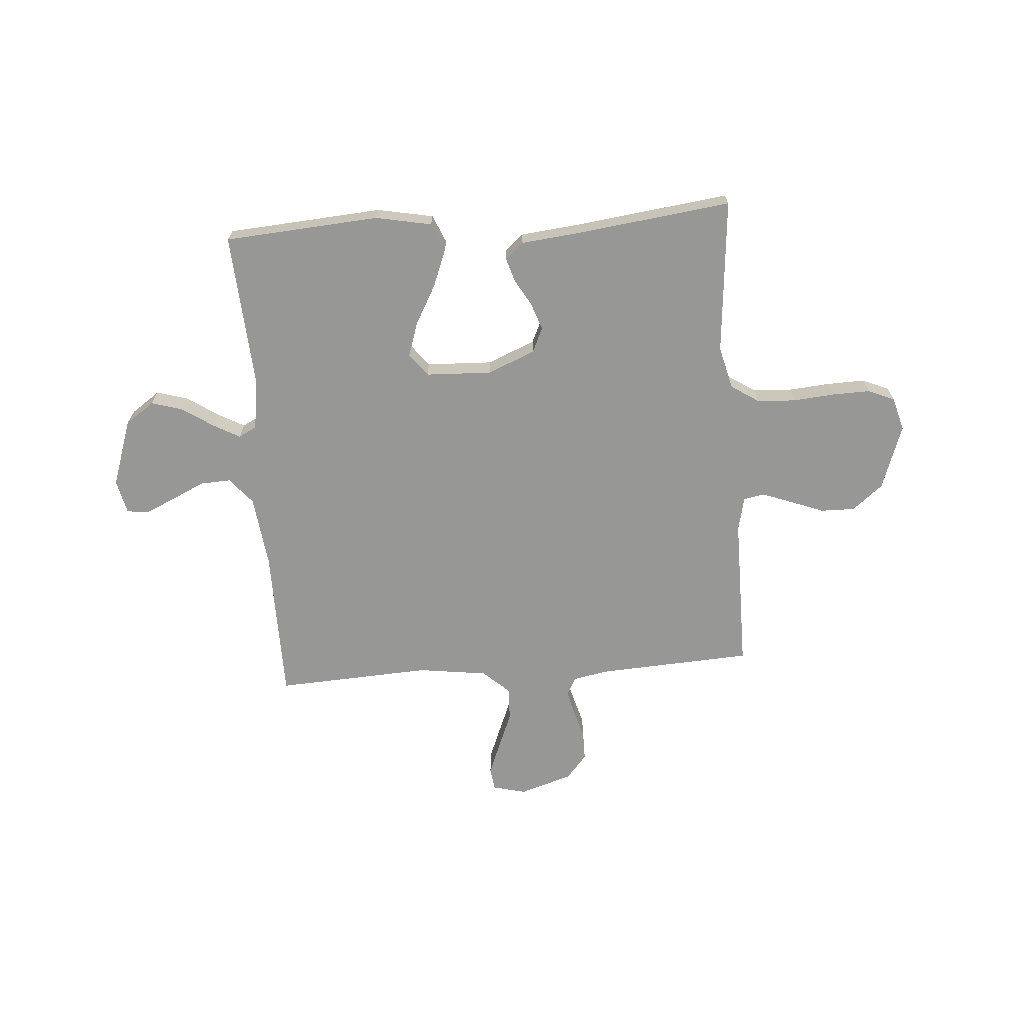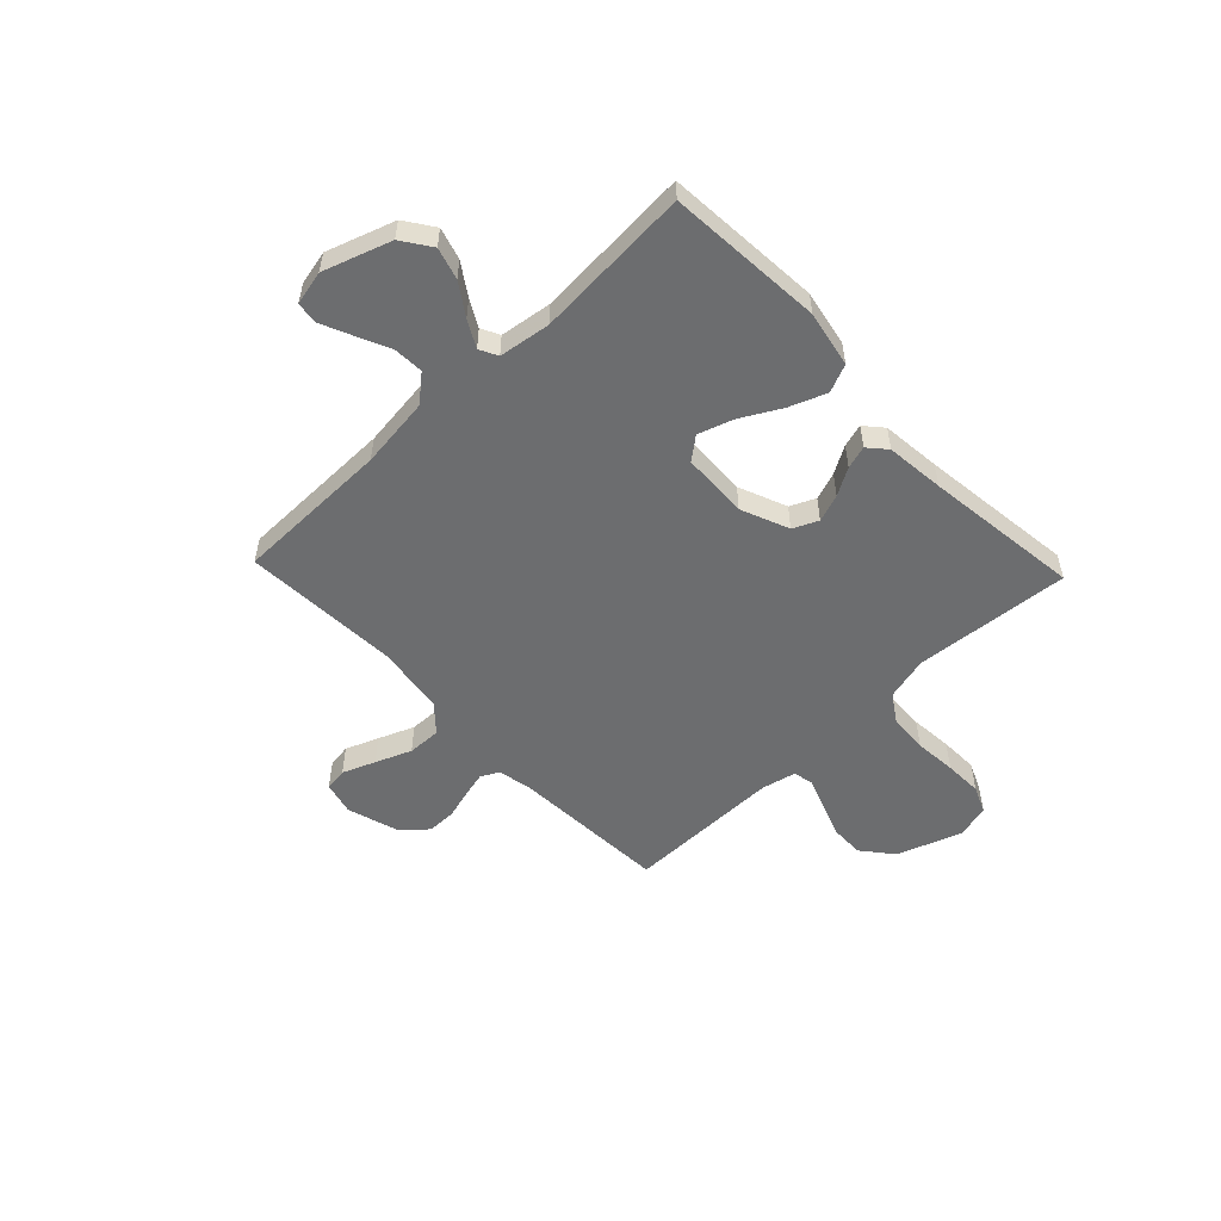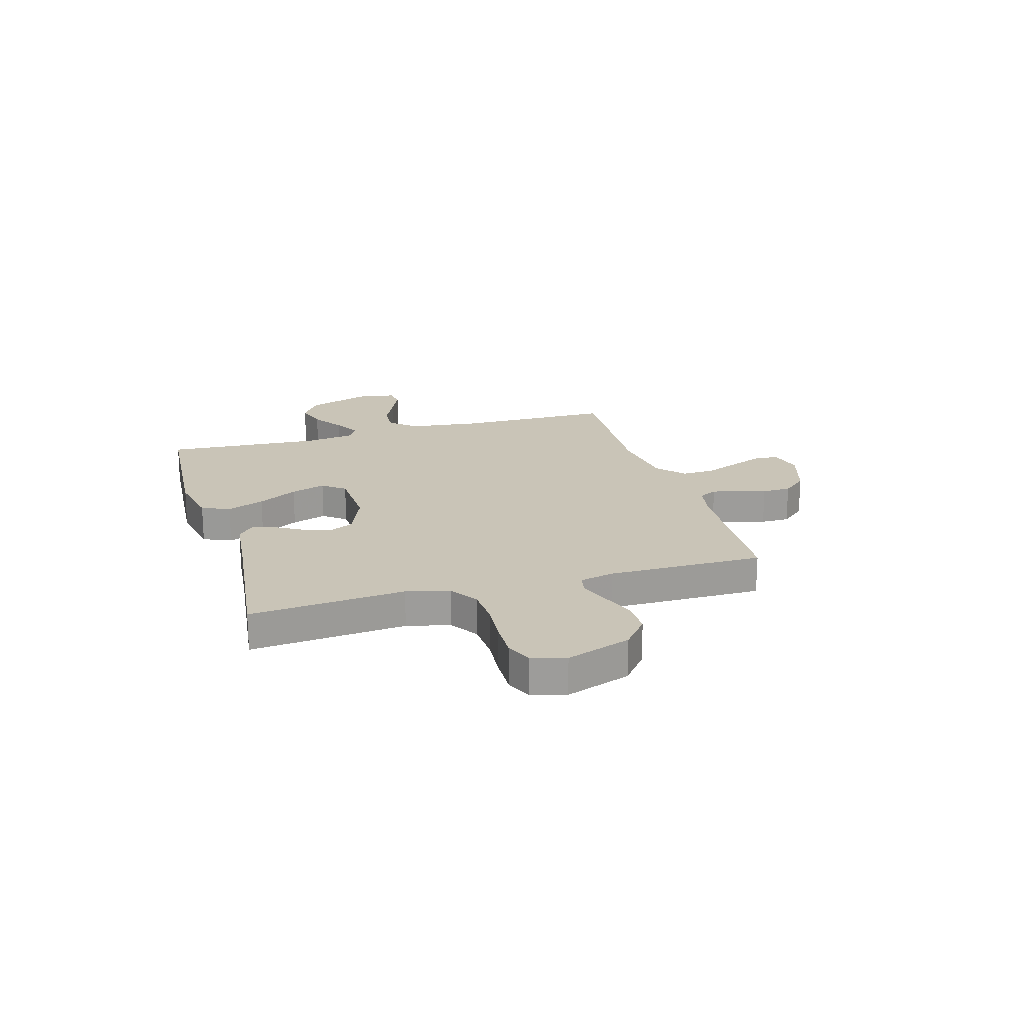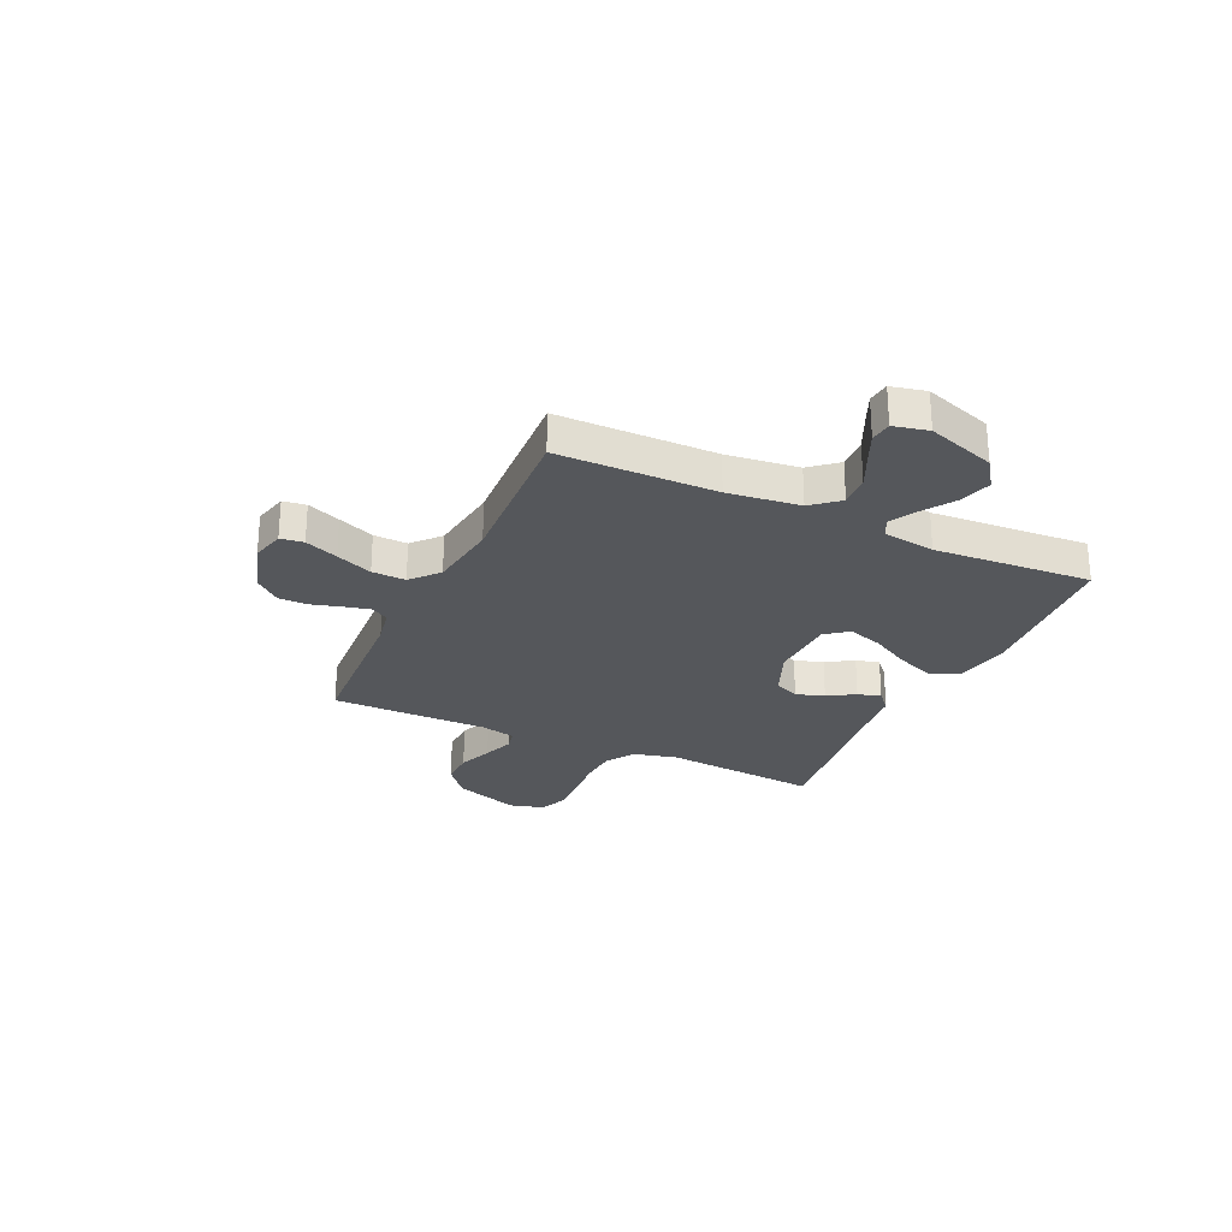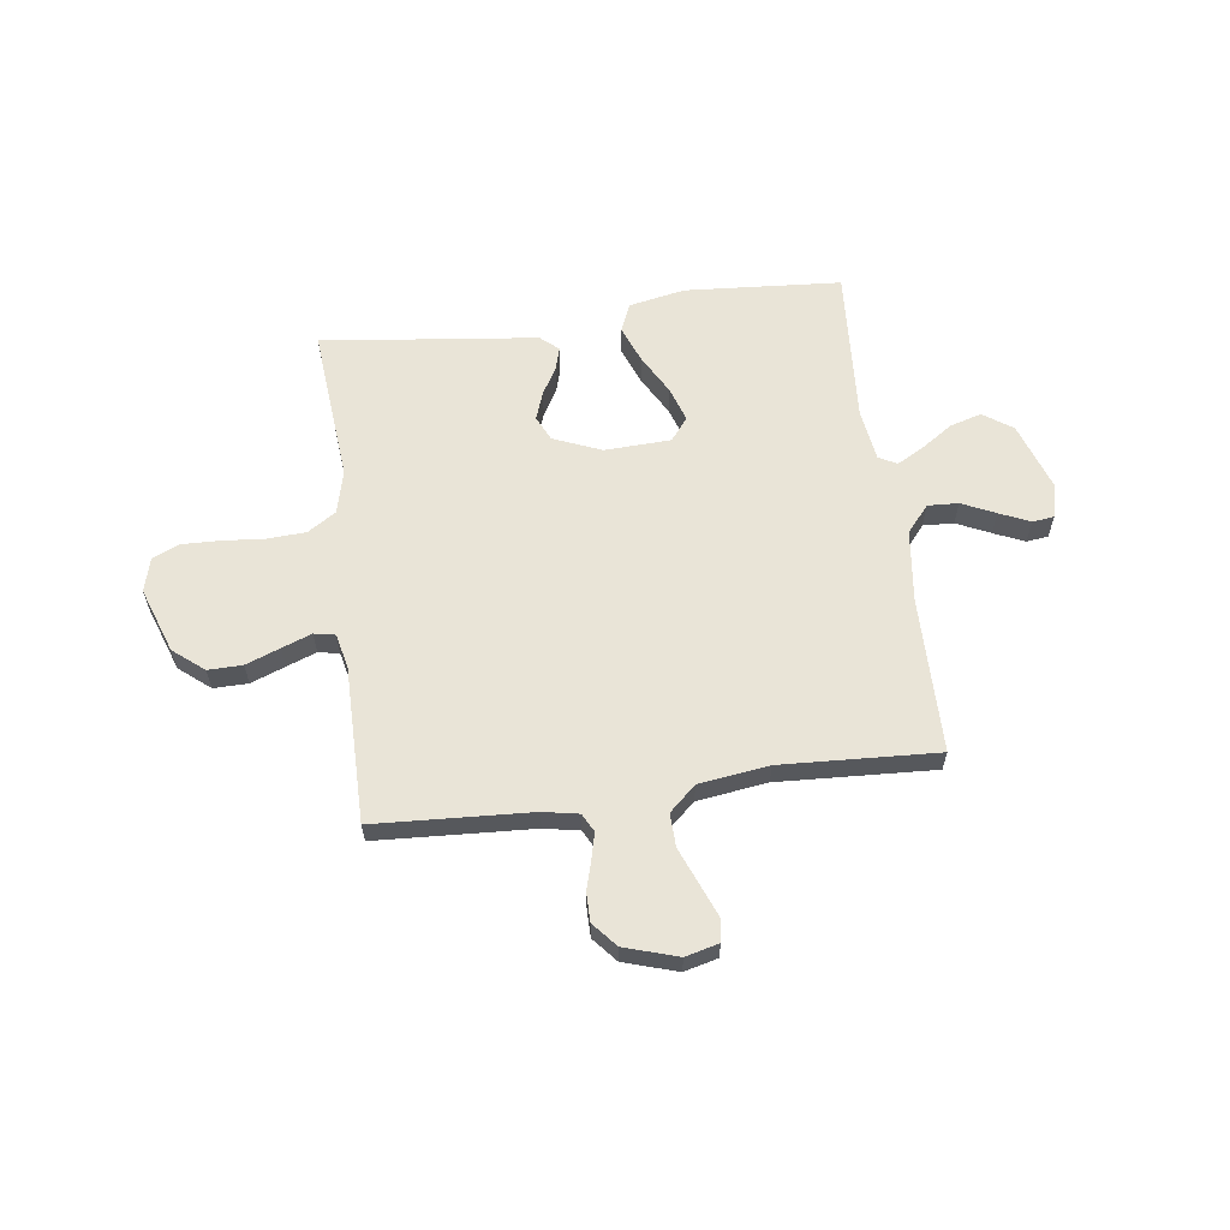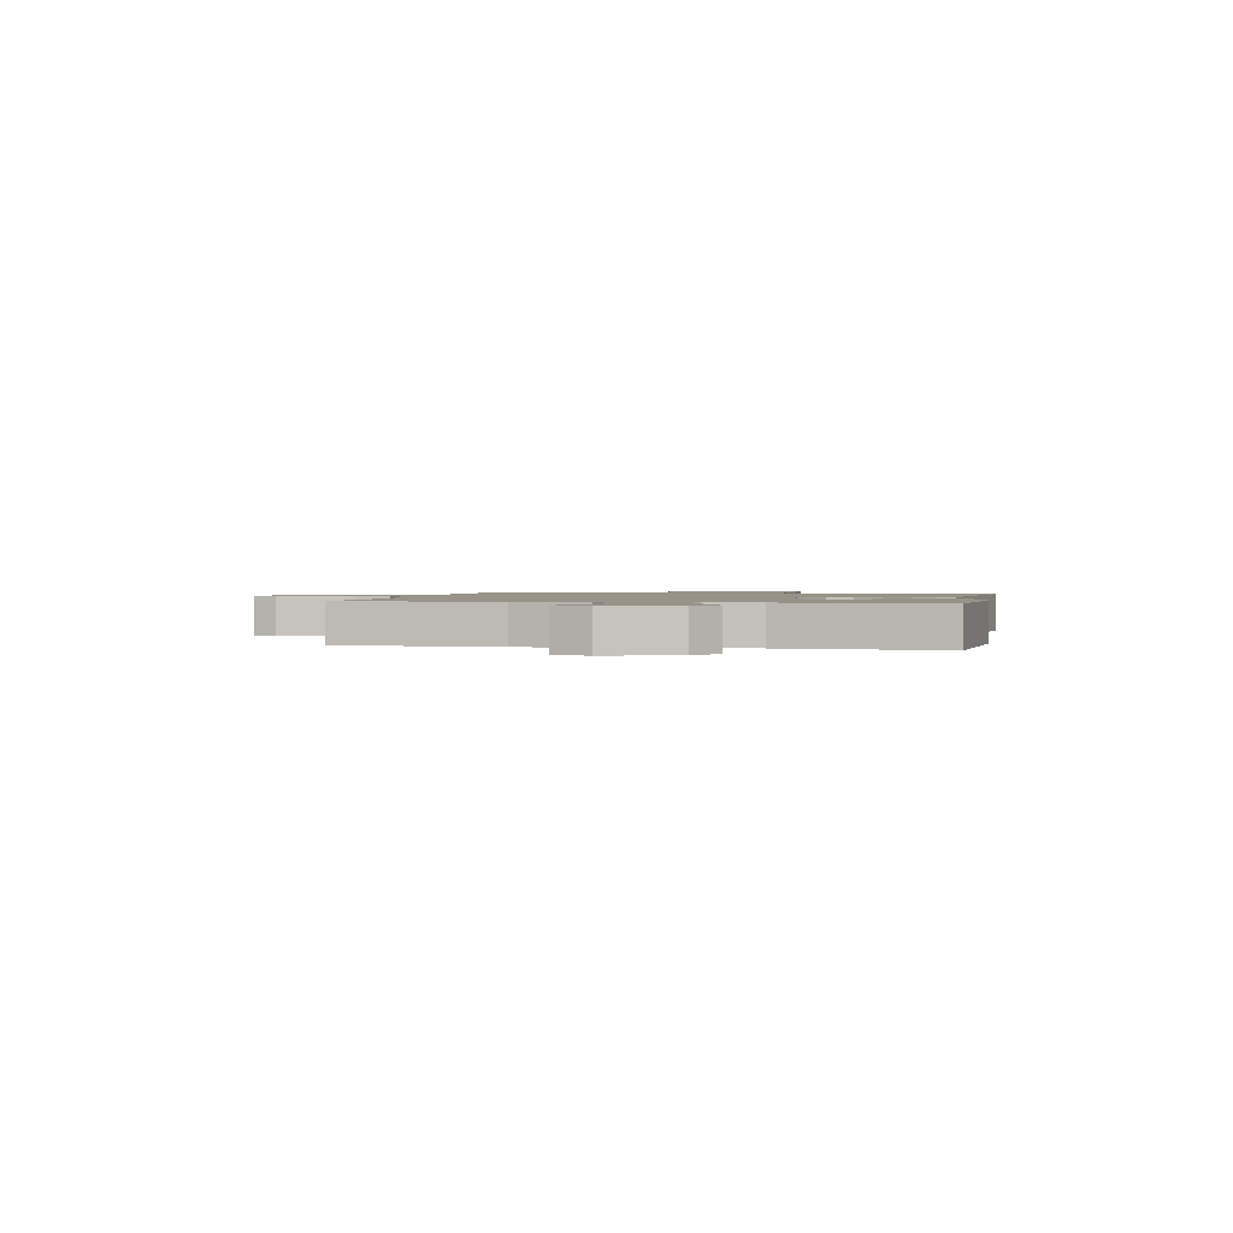
<metadata>
{"format":"obj","ext":"obj","renderer":"f3d","projection":"perspective","resolution":1024,"background":"white","views":[{"elev":-68.1,"azim":4.2,"up":"+Y"},{"elev":-53.9,"azim":-46.4,"up":"+Y"},{"elev":20.0,"azim":73.6,"up":"+Y"},{"elev":-26.7,"azim":-114.9,"up":"+Y"},{"elev":61.2,"azim":172.3,"up":"+Y"},{"elev":1.4,"azim":-77.9,"up":"+Y"}]}
</metadata>
<code>
v -0.5 0.07 -0.5
v -0.503 0.07 -0.2
v -0.52 0.07 -0.063
v -0.563 0.07 -0.012
v -0.622 0.07 -0.015
v -0.686 0.07 -0.045
v -0.744 0.07 -0.071
v -0.786 0.07 -0.066
v -0.801 0.07 0
v -0.757 0.07 0.13
v -0.701 0.07 0.169
v -0.64 0.07 0.151
v -0.58 0.07 0.111
v -0.529 0.07 0.083
v -0.494 0.07 0.101
v -0.48 0.07 0.2
v -0.5 0.07 0.5
v -0.2 0.07 0.522
v -0.092 0.07 0.501
v -0.069 0.07 0.447
v -0.097 0.07 0.375
v -0.139 0.07 0.299
v -0.161 0.07 0.232
v -0.127 0.07 0.189
v 0 0.07 0.184
v 0.092 0.07 0.222
v 0.114 0.07 0.27
v 0.095 0.07 0.323
v 0.065 0.07 0.375
v 0.052 0.07 0.419
v 0.087 0.07 0.45
v 0.2 0.07 0.462
v 0.5 0.07 0.5
v 0.474 0.07 0.2
v 0.495 0.07 0.117
v 0.549 0.07 0.082
v 0.623 0.07 0.078
v 0.704 0.07 0.085
v 0.777 0.07 0.087
v 0.828 0.07 0.065
v 0.846 0.07 0
v 0.802 0.07 -0.125
v 0.743 0.07 -0.173
v 0.677 0.07 -0.172
v 0.611 0.07 -0.147
v 0.554 0.07 -0.126
v 0.514 0.07 -0.134
v 0.499 0.07 -0.2
v 0.5 0.07 -0.5
v 0.2 0.07 -0.517
v 0.132 0.07 -0.53
v 0.114 0.07 -0.565
v 0.126 0.07 -0.614
v 0.142 0.07 -0.67
v 0.142 0.07 -0.725
v 0.102 0.07 -0.772
v 0 0.07 -0.804
v -0.064 0.07 -0.788
v -0.07 0.07 -0.744
v -0.045 0.07 -0.681
v -0.017 0.07 -0.612
v -0.015 0.07 -0.548
v -0.066 0.07 -0.502
v -0.2 0.07 -0.484
v -0.5 0 -0.5
v -0.503 0 -0.2
v -0.52 0 -0.063
v -0.563 0 -0.012
v -0.622 0 -0.015
v -0.686 0 -0.045
v -0.744 0 -0.071
v -0.786 0 -0.066
v -0.801 0 0
v -0.757 0 0.13
v -0.701 0 0.169
v -0.64 0 0.151
v -0.58 0 0.111
v -0.529 0 0.083
v -0.494 0 0.101
v -0.48 0 0.2
v -0.5 0 0.5
v -0.2 0 0.522
v -0.092 0 0.501
v -0.069 0 0.447
v -0.097 0 0.375
v -0.139 0 0.299
v -0.161 0 0.232
v -0.127 0 0.189
v 0 0 0.184
v 0.092 0 0.222
v 0.114 0 0.27
v 0.095 0 0.323
v 0.065 0 0.375
v 0.052 0 0.419
v 0.087 0 0.45
v 0.2 0 0.462
v 0.5 0 0.5
v 0.474 0 0.2
v 0.495 0 0.117
v 0.549 0 0.082
v 0.623 0 0.078
v 0.704 0 0.085
v 0.777 0 0.087
v 0.828 0 0.065
v 0.846 0 0
v 0.802 0 -0.125
v 0.743 0 -0.173
v 0.677 0 -0.172
v 0.611 0 -0.147
v 0.554 0 -0.126
v 0.514 0 -0.134
v 0.499 0 -0.2
v 0.5 0 -0.5
v 0.2 0 -0.517
v 0.132 0 -0.53
v 0.114 0 -0.565
v 0.126 0 -0.614
v 0.142 0 -0.67
v 0.142 0 -0.725
v 0.102 0 -0.772
v 0 0 -0.804
v -0.064 0 -0.788
v -0.07 0 -0.744
v -0.045 0 -0.681
v -0.017 0 -0.612
v -0.015 0 -0.548
v -0.066 0 -0.502
v -0.2 0 -0.484
f 59 60 61
f 58 59 61
f 57 58 61
f 56 57 61
f 55 56 61
f 54 55 61
f 53 54 61
f 52 53 61 62
f 51 52 62 63
f 48 49 50
f 50 51 63
f 48 50 63
f 47 48 63
f 43 44 45
f 42 43 45
f 41 42 45
f 40 41 45
f 39 40 45
f 38 39 45
f 37 38 45
f 36 37 45 46
f 35 36 46 47
f 32 33 34
f 34 35 47
f 32 34 47
f 31 32 47
f 30 31 47
f 29 30 47
f 28 29 47
f 20 21 22
f 19 20 22
f 18 19 22
f 17 18 22
f 16 17 22
f 15 16 22 23
f 14 15 23 24
f 11 12 13
f 10 11 13
f 9 10 13
f 8 9 13
f 7 8 13
f 6 7 13
f 5 6 13
f 4 5 13 14
f 14 24 25
f 4 14 25
f 3 4 25
f 64 1 2
f 3 25 26
f 2 3 26
f 64 2 26
f 63 64 26
f 47 63 26 27
f 27 28 47
f 125 124 123
f 125 123 122
f 125 122 121
f 125 121 120
f 125 120 119
f 125 119 118
f 125 118 117
f 126 125 117 116
f 127 126 116 115
f 114 113 112
f 127 115 114
f 127 114 112
f 127 112 111
f 109 108 107
f 109 107 106
f 109 106 105
f 109 105 104
f 109 104 103
f 109 103 102
f 109 102 101
f 110 109 101 100
f 111 110 100 99
f 98 97 96
f 111 99 98
f 111 98 96
f 111 96 95
f 111 95 94
f 111 94 93
f 111 93 92
f 86 85 84
f 86 84 83
f 86 83 82
f 86 82 81
f 86 81 80
f 87 86 80 79
f 88 87 79 78
f 77 76 75
f 77 75 74
f 77 74 73
f 77 73 72
f 77 72 71
f 77 71 70
f 77 70 69
f 78 77 69 68
f 89 88 78
f 89 78 68
f 89 68 67
f 66 65 128
f 90 89 67
f 90 67 66
f 90 66 128
f 90 128 127
f 91 90 127 111
f 111 92 91
f 1 65 66 2
f 2 66 67 3
f 3 67 68 4
f 4 68 69 5
f 5 69 70 6
f 6 70 71 7
f 7 71 72 8
f 8 72 73 9
f 9 73 74 10
f 10 74 75 11
f 11 75 76 12
f 12 76 77 13
f 13 77 78 14
f 14 78 79 15
f 15 79 80 16
f 16 80 81 17
f 17 81 82 18
f 18 82 83 19
f 19 83 84 20
f 20 84 85 21
f 21 85 86 22
f 22 86 87 23
f 23 87 88 24
f 24 88 89 25
f 25 89 90 26
f 26 90 91 27
f 27 91 92 28
f 28 92 93 29
f 29 93 94 30
f 30 94 95 31
f 31 95 96 32
f 32 96 97 33
f 33 97 98 34
f 34 98 99 35
f 35 99 100 36
f 36 100 101 37
f 37 101 102 38
f 38 102 103 39
f 39 103 104 40
f 40 104 105 41
f 41 105 106 42
f 42 106 107 43
f 43 107 108 44
f 44 108 109 45
f 45 109 110 46
f 46 110 111 47
f 47 111 112 48
f 48 112 113 49
f 49 113 114 50
f 50 114 115 51
f 51 115 116 52
f 52 116 117 53
f 53 117 118 54
f 54 118 119 55
f 55 119 120 56
f 56 120 121 57
f 57 121 122 58
f 58 122 123 59
f 59 123 124 60
f 60 124 125 61
f 61 125 126 62
f 62 126 127 63
f 63 127 128 64
f 64 128 65 1

</code>
